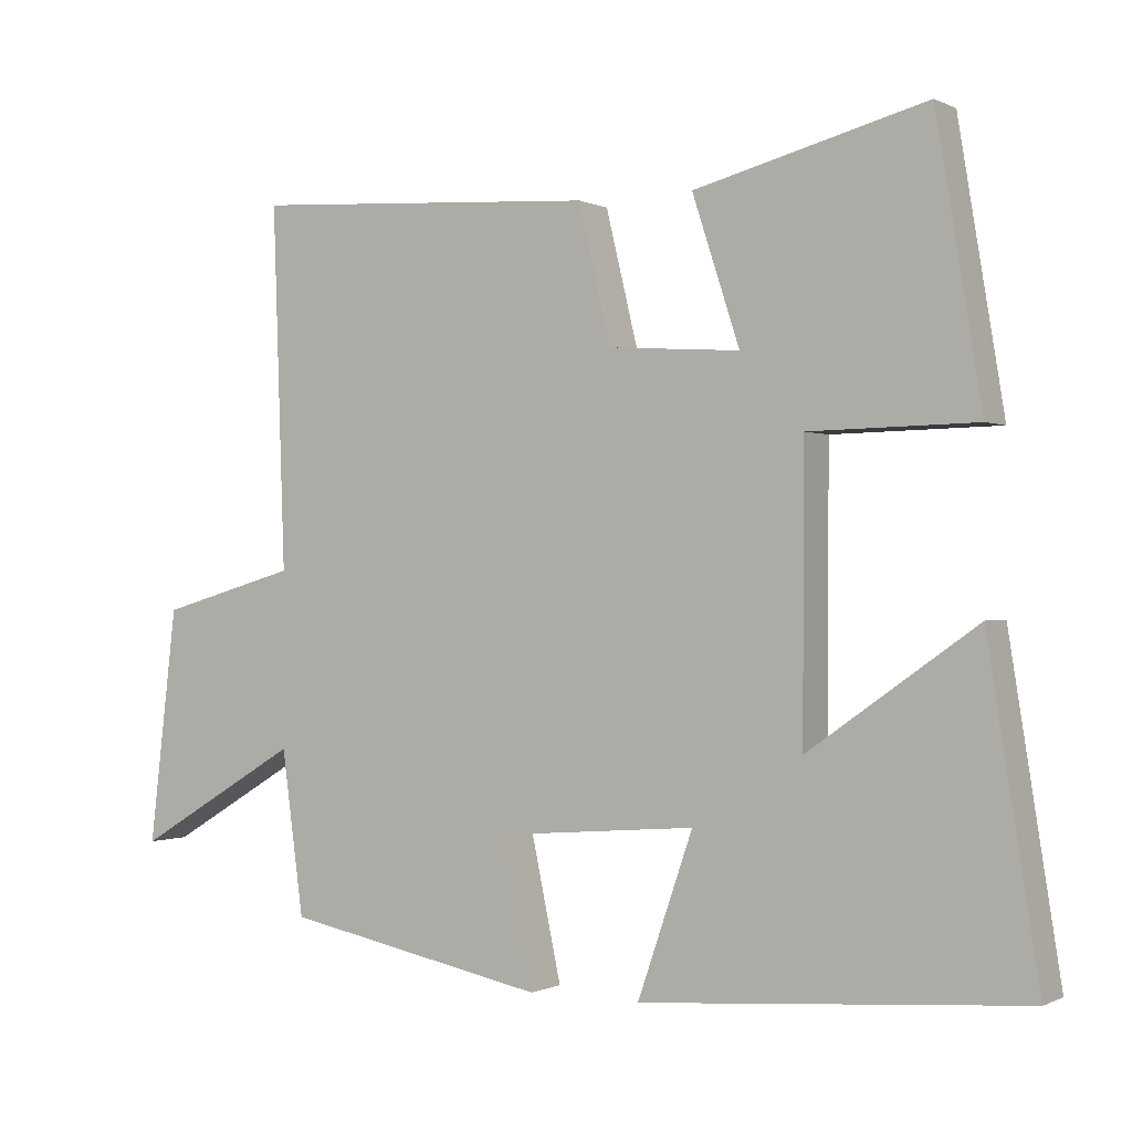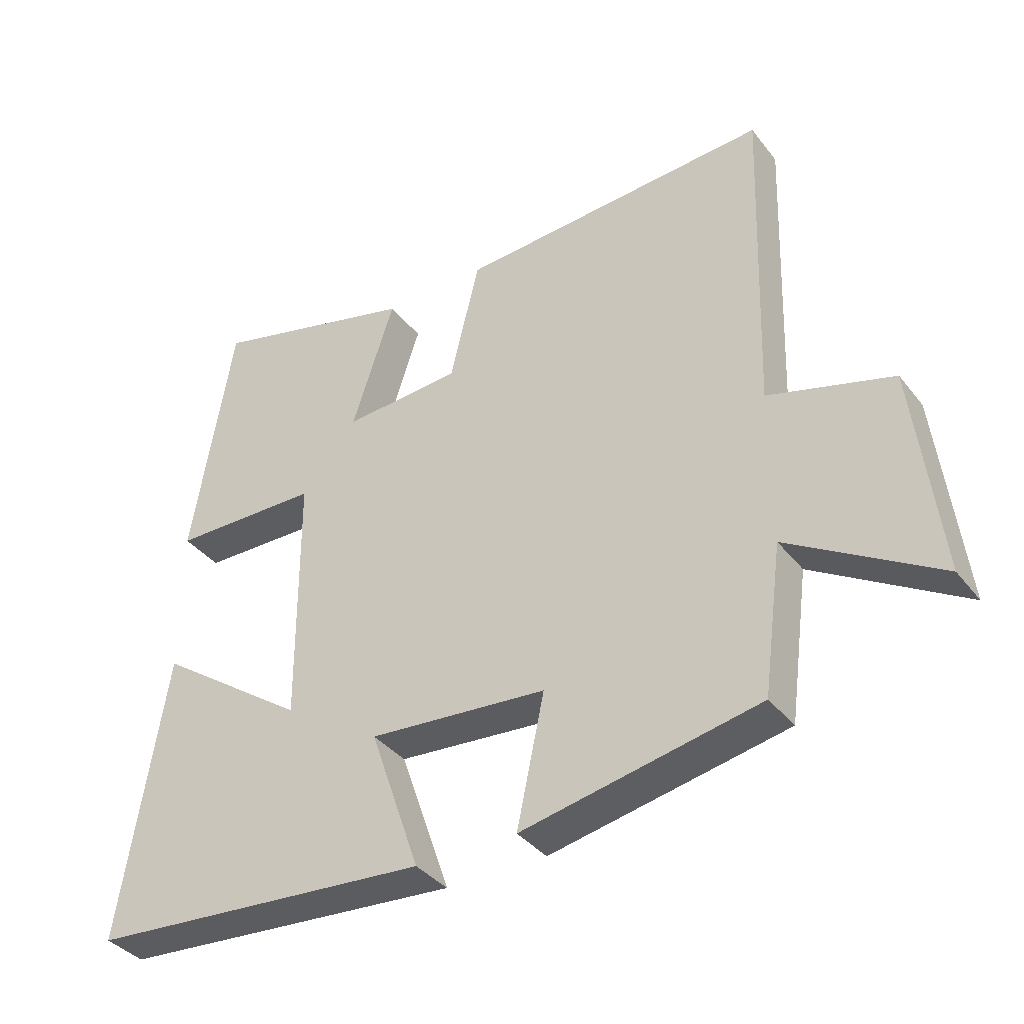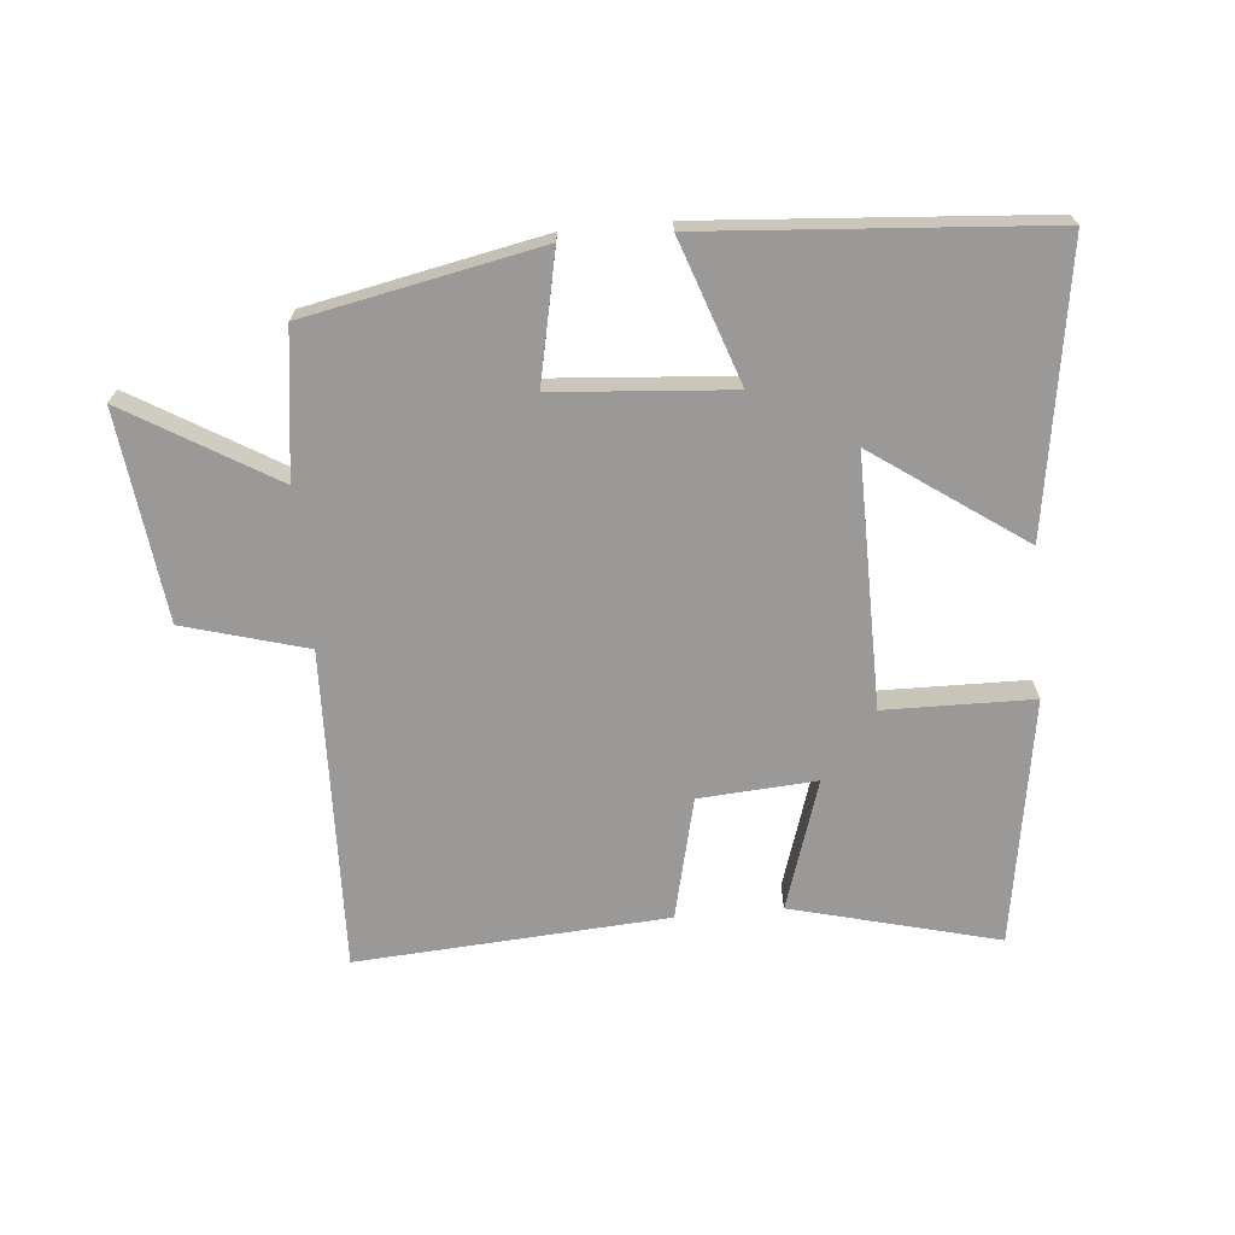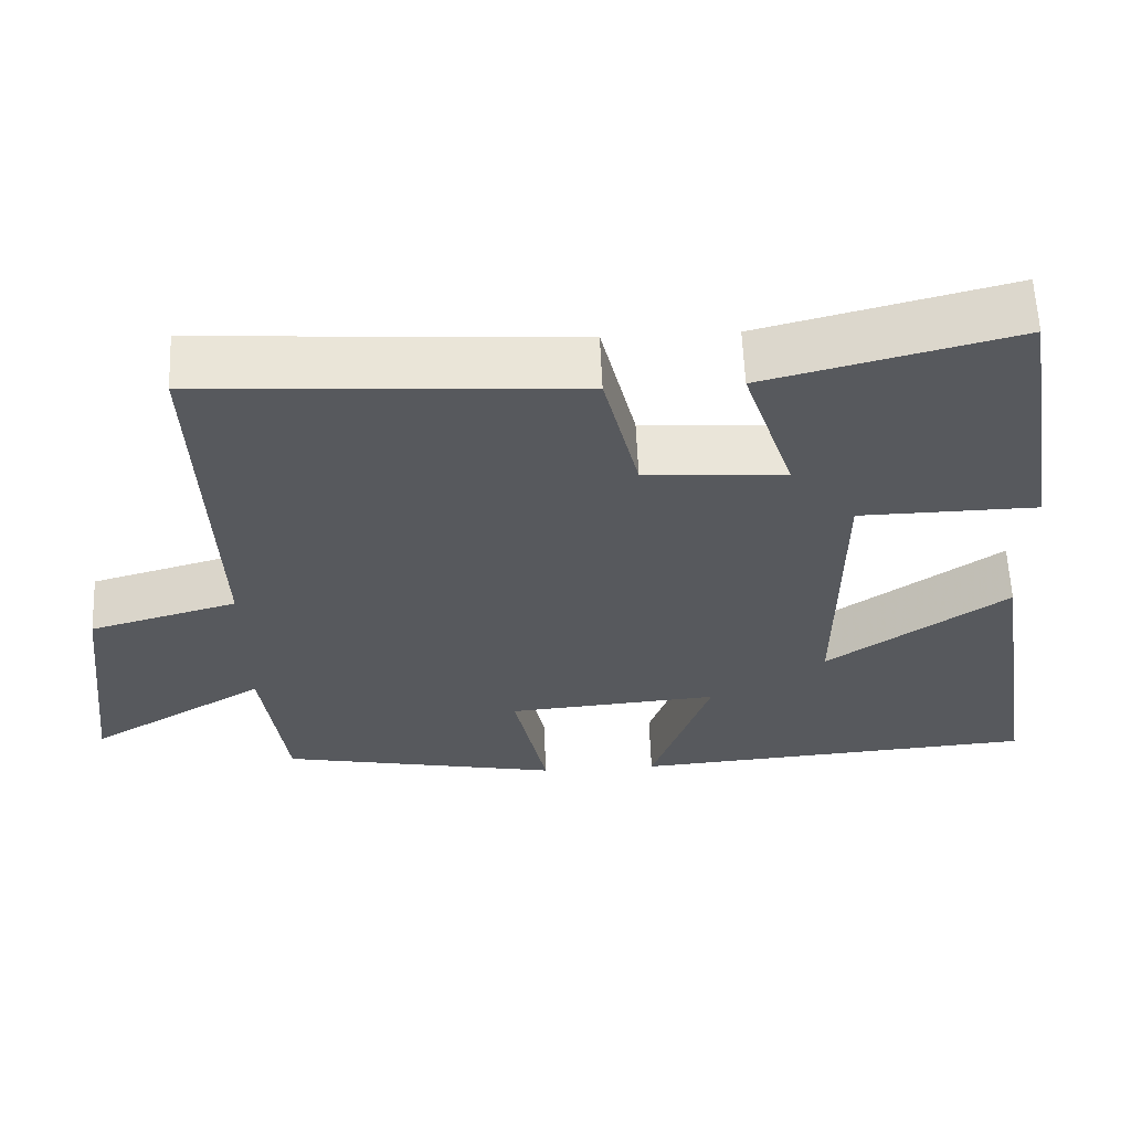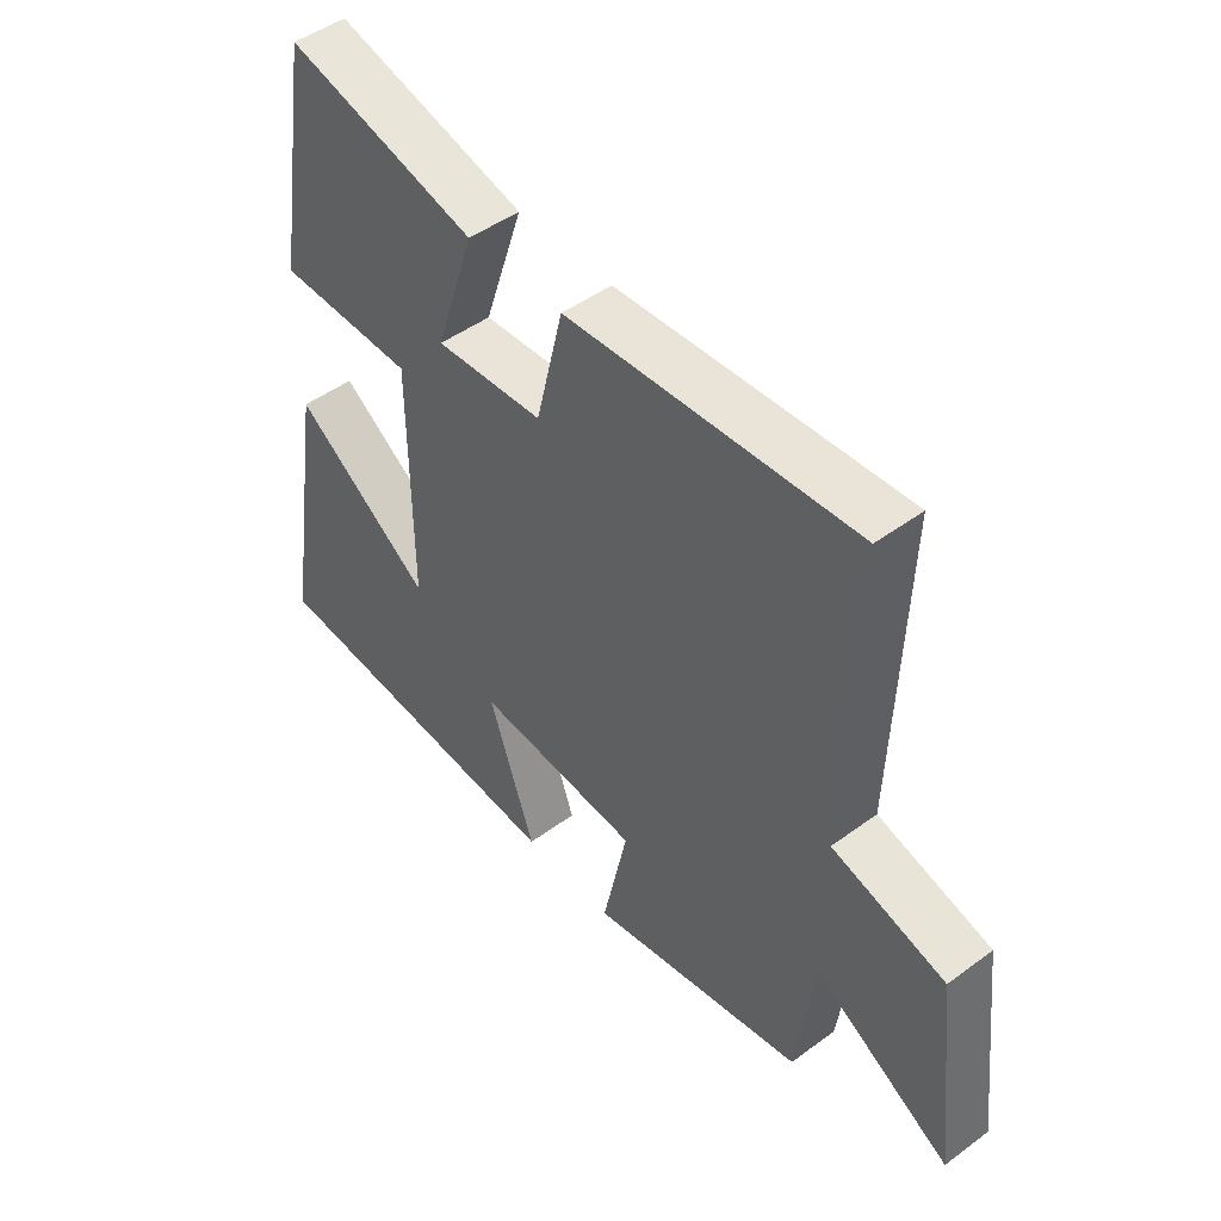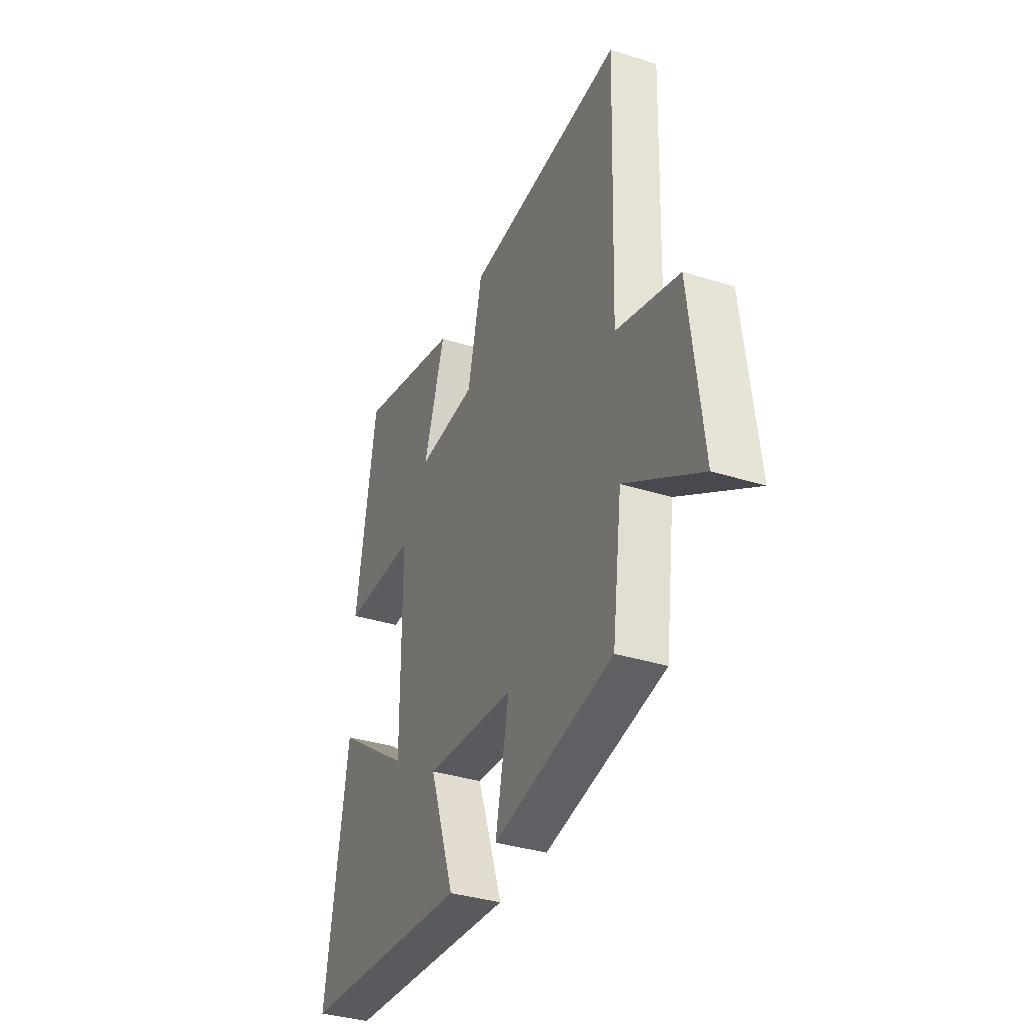
<metadata>
{"format":"obj","ext":"obj","renderer":"f3d","projection":"perspective","resolution":1024,"background":"white","views":[{"elev":-0.4,"azim":-149.4,"up":"+Z"},{"elev":-37.3,"azim":33.2,"up":"+Z"},{"elev":-68.9,"azim":-174.7,"up":"+Y"},{"elev":60.5,"azim":177.6,"up":"+Z"},{"elev":47.6,"azim":50.3,"up":"+Z"},{"elev":-35.5,"azim":67.3,"up":"+Z"}]}
</metadata>
<code>
v -0.438 0.07 0.582
v -0.121 0.07 0.5
v -0.186 0.07 0.301
v -0.006 0.07 0.313
v 0.039 0.07 0.5
v 0.517 0.07 0.53
v 0.5 0.07 0.036
v 0.689 0.07 -0.018
v 0.727 0.07 -0.34
v 0.5 0.07 -0.204
v 0.47 0.07 -0.428
v 0.109 0.07 -0.5
v 0.151 0.07 -0.302
v -0.121 0.07 -0.28
v -0.045 0.07 -0.5
v -0.569 0.07 -0.46
v -0.5 0.07 -0.024
v -0.27 0.07 -0.186
v -0.272 0.07 0.2
v -0.5 0.07 0.204
v -0.438 0 0.582
v -0.121 0 0.5
v -0.186 0 0.301
v -0.006 0 0.313
v 0.039 0 0.5
v 0.517 0 0.53
v 0.5 0 0.036
v 0.689 0 -0.018
v 0.727 0 -0.34
v 0.5 0 -0.204
v 0.47 0 -0.428
v 0.109 0 -0.5
v 0.151 0 -0.302
v -0.121 0 -0.28
v -0.045 0 -0.5
v -0.569 0 -0.46
v -0.5 0 -0.024
v -0.27 0 -0.186
v -0.272 0 0.2
v -0.5 0 0.204
f 19 20 1 2
f 15 16 17 18
f 14 15 18
f 13 14 18 19
f 10 11 12 13
f 10 13 19
f 7 8 9 10
f 7 10 19
f 4 5 6 7
f 3 4 7 19
f 2 3 19
f 22 21 40 39
f 38 37 36 35
f 38 35 34
f 39 38 34 33
f 33 32 31 30
f 39 33 30
f 30 29 28 27
f 39 30 27
f 27 26 25 24
f 39 27 24 23
f 39 23 22
f 1 21 22 2
f 2 22 23 3
f 3 23 24 4
f 4 24 25 5
f 5 25 26 6
f 6 26 27 7
f 7 27 28 8
f 8 28 29 9
f 9 29 30 10
f 10 30 31 11
f 11 31 32 12
f 12 32 33 13
f 13 33 34 14
f 14 34 35 15
f 15 35 36 16
f 16 36 37 17
f 17 37 38 18
f 18 38 39 19
f 19 39 40 20
f 20 40 21 1

</code>
